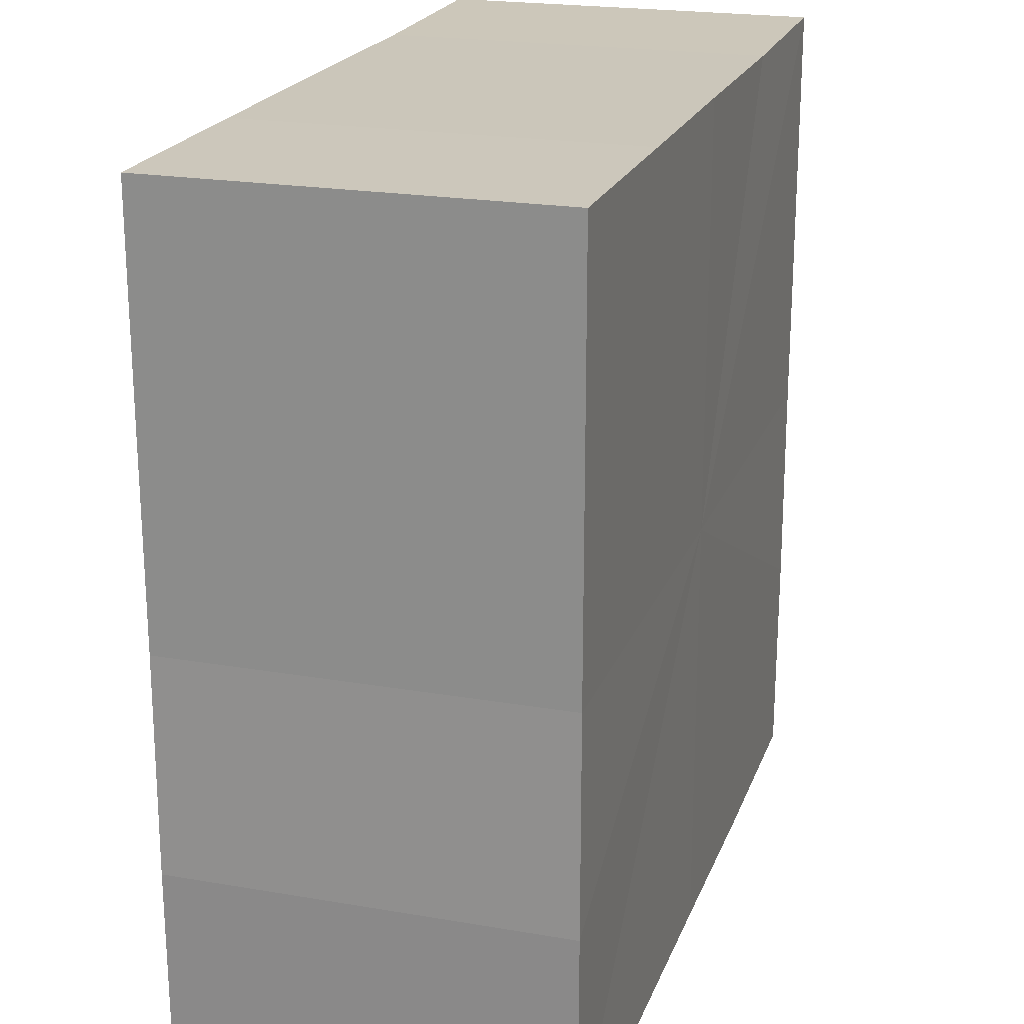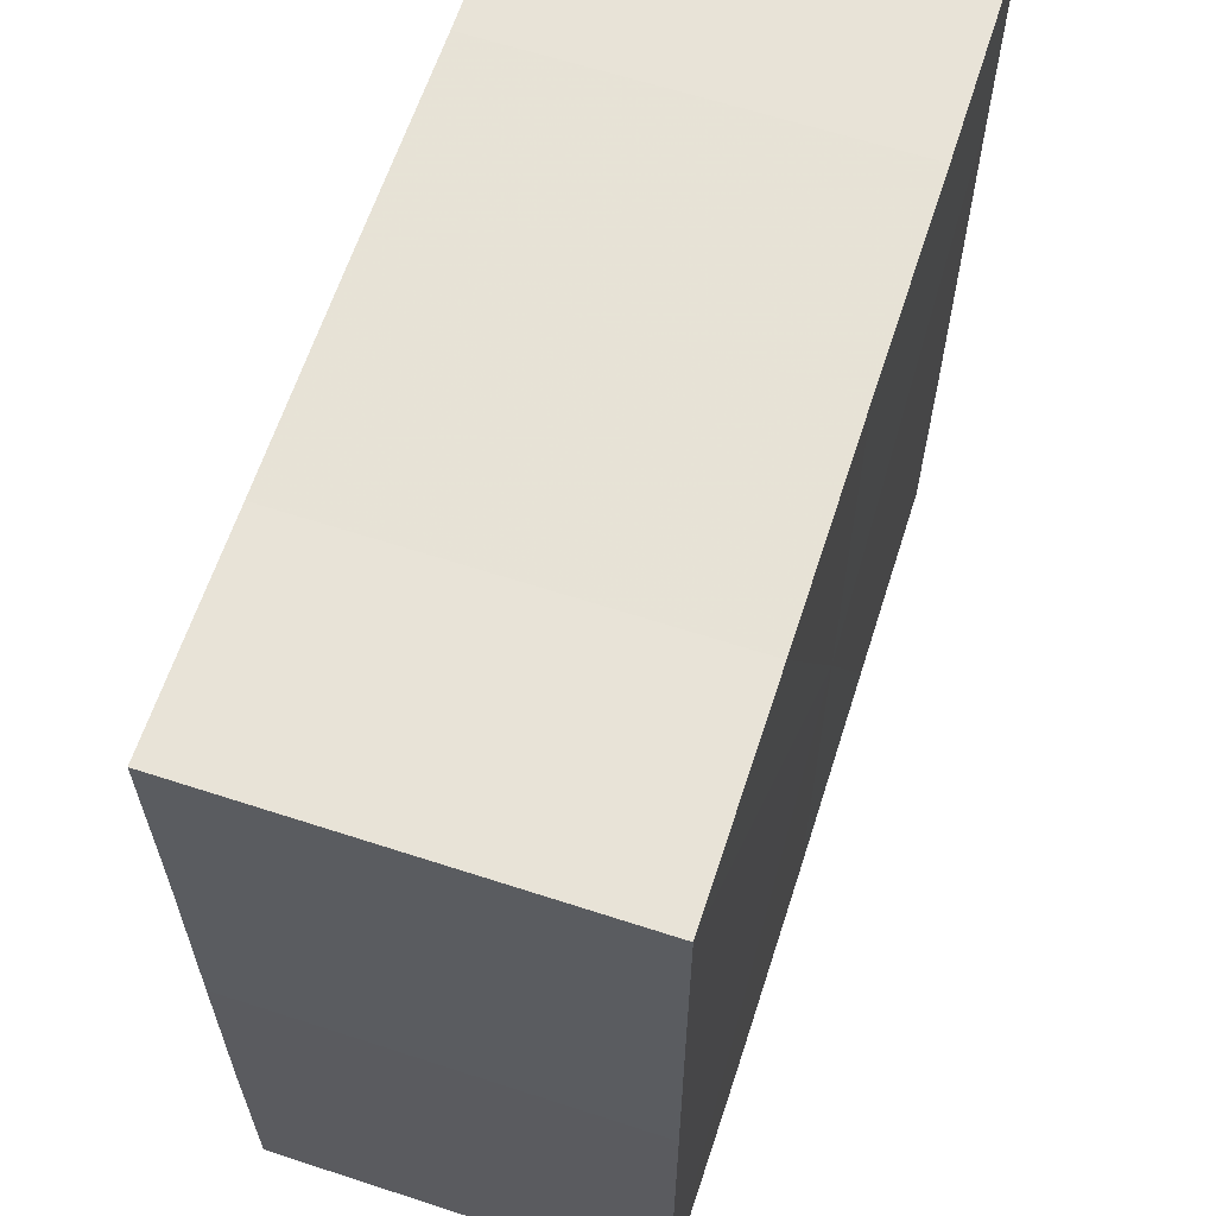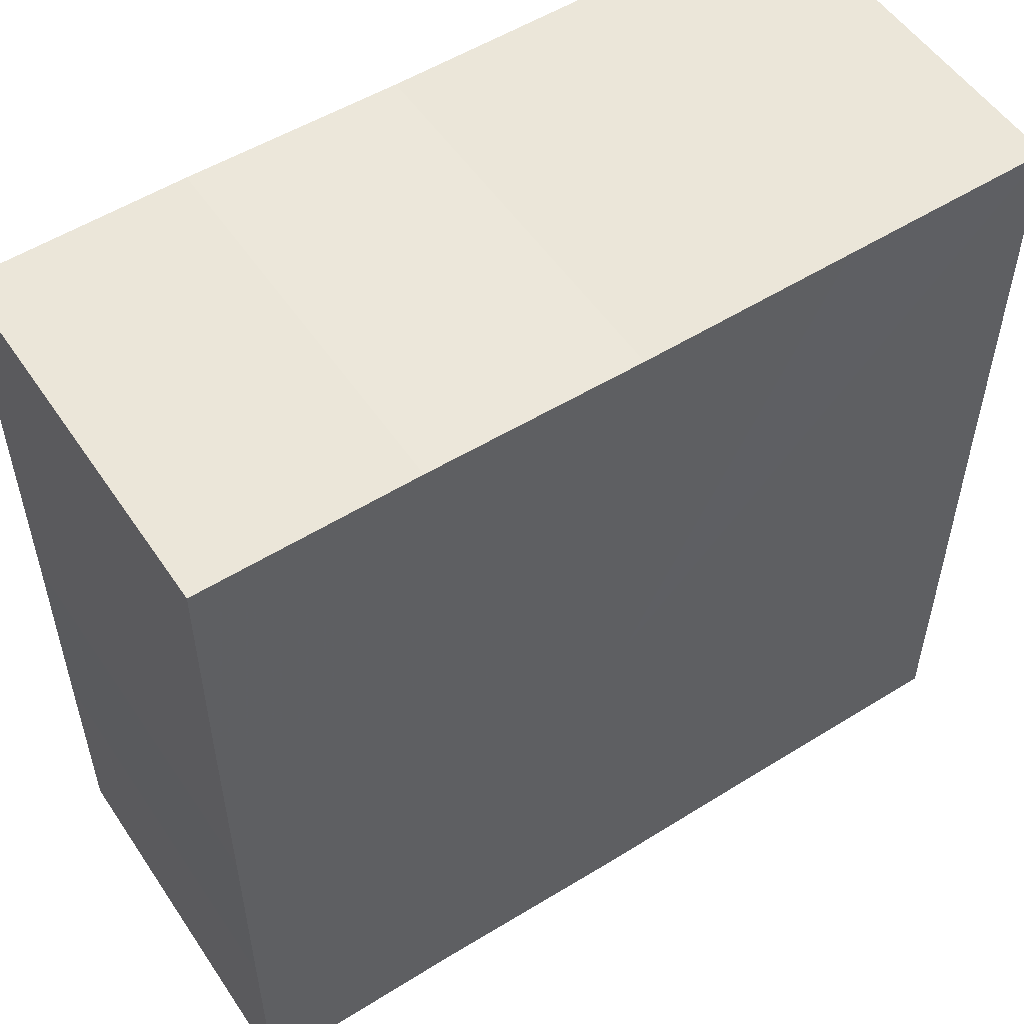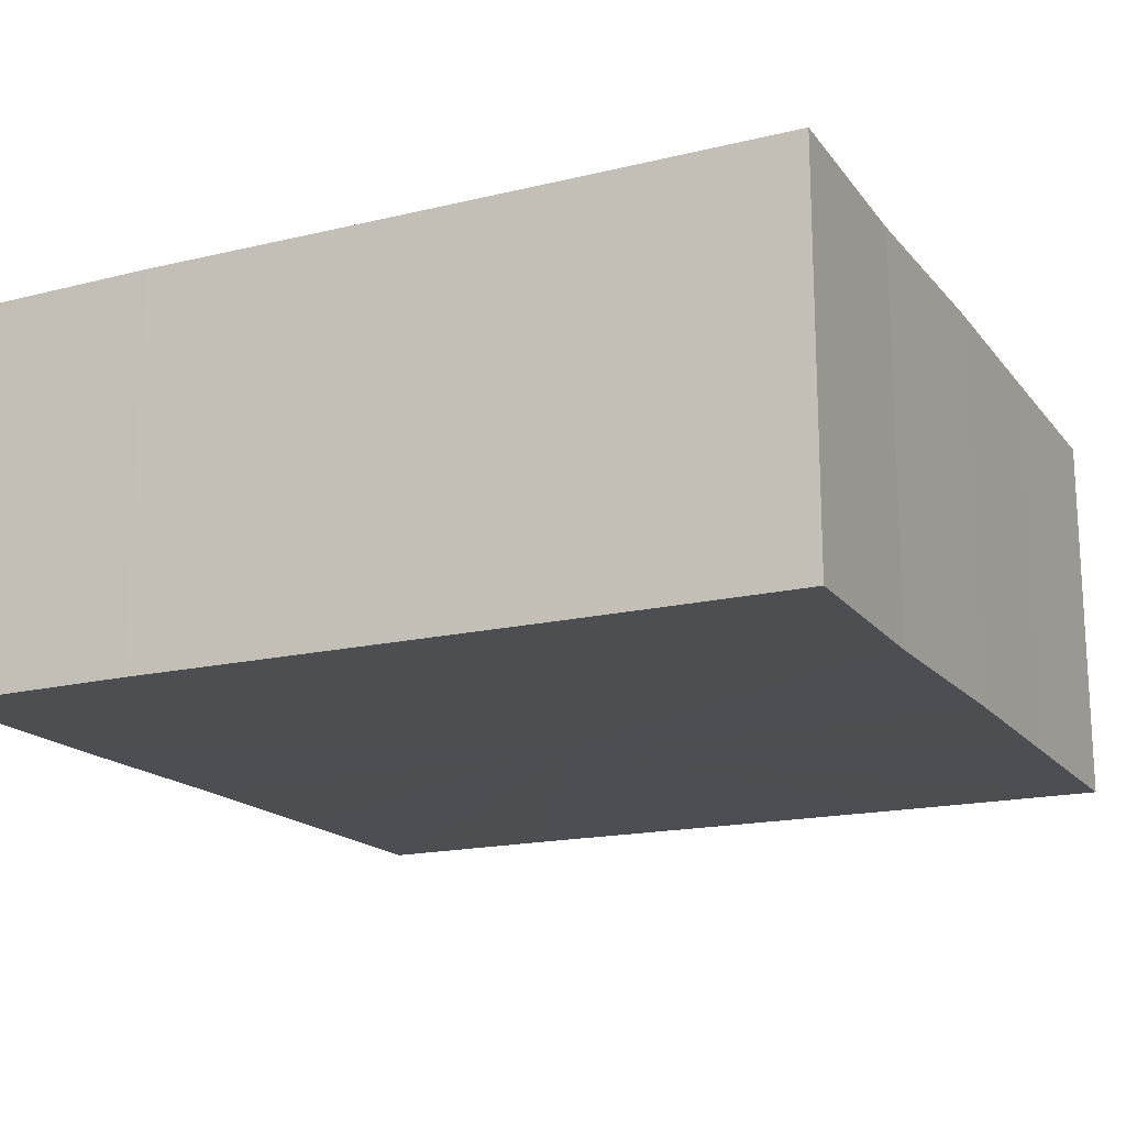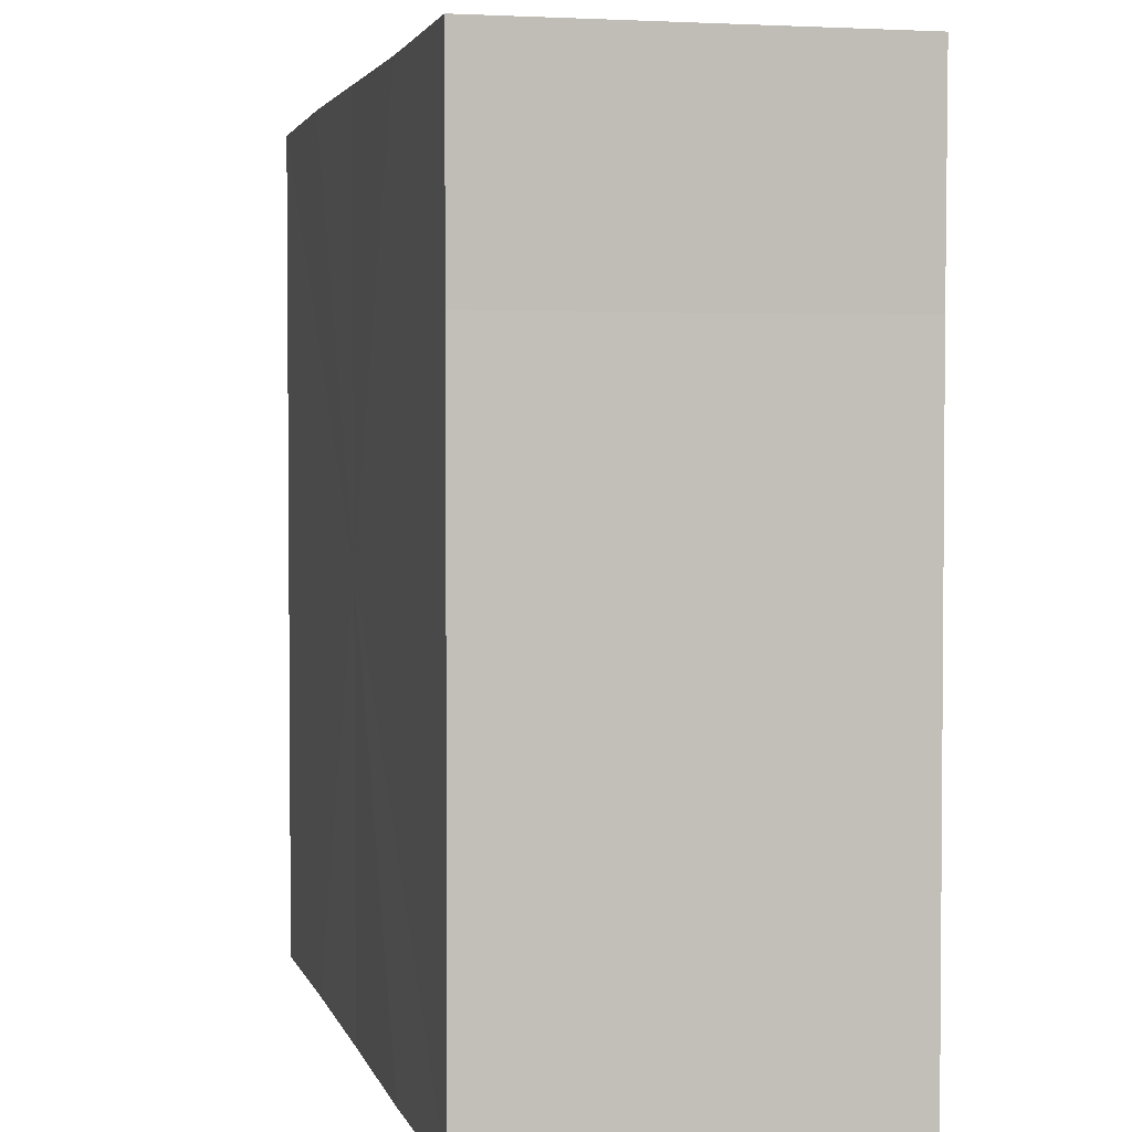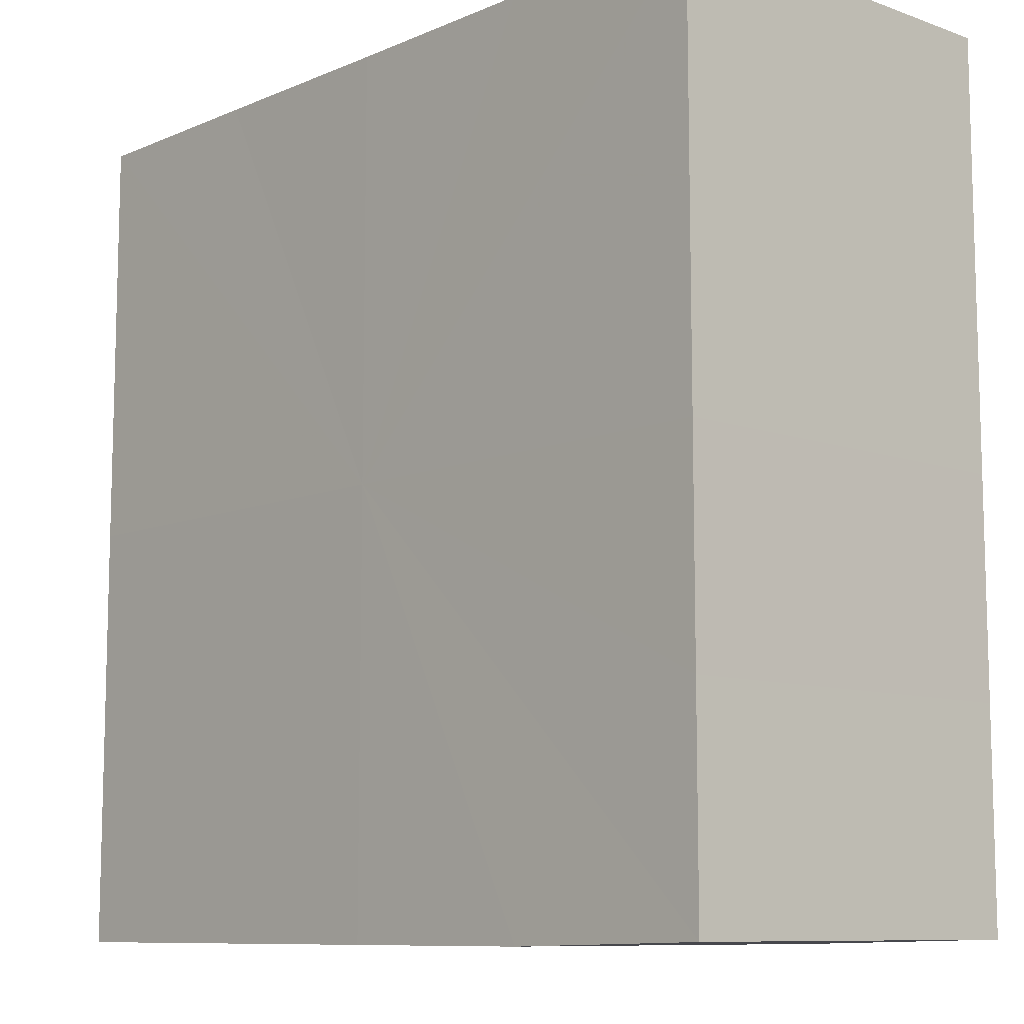
<metadata>
{"format":"obj","ext":"obj","renderer":"f3d","projection":"perspective","resolution":1024,"background":"white","views":[{"elev":21.3,"azim":107.3,"up":"+Y"},{"elev":62.5,"azim":-72.2,"up":"+Y"},{"elev":53.6,"azim":146.5,"up":"+Y"},{"elev":-17.2,"azim":-154.1,"up":"+Z"},{"elev":3.1,"azim":76.4,"up":"+Y"},{"elev":-9.9,"azim":47.5,"up":"+Y"}]}
</metadata>
<code>
o 10677
v 2189 1889 9
v 2189 1889 9
v 2189 1889 8.982
v 2189 1889 9
v 2189 1889 8.982
v 2189 1889 9
v 2189 1889 8.982
v 2189 1889 9
v 2189 1889 8.982
v 2189 1889 9
v 2189 1889 8.982
v 2189 1889 9
v 2189 1889 8.982
v 2189 1889 9
v 2189 1889 8.982
v 2189 1889 9
v 2189 1889 8.982
v 2189 1889 9
v 2189 1889 9
v 2189 1889 9
v 2189 1889 9
v 2189 1889 9
v 2189 1889 9
v 2189 1889 9
v 2189 1889 9
v 2189 1889 9
v 2189 1889 8.982
v 2189 1889 8.982
v 2189 1889 9
v 2189 1889 8.982
v 2189 1889 9
v 2189 1889 9
v 2189 1889 8.982
v 2189 1889 9
v 2189 1889 9
v 2189 1889 8.982
v 2189 1889 9
v 2189 1889 9
v 2189 1889 9
v 2189 1889 9
v 2189 1889 8.982
v 2189 1889 9
v 2189 1889 8.982
v 2189 1889 9
v 2189 1889 8.982
v 2189 1889 9
v 2189 1889 9
v 2189 1889 9
v 2189 1889 9
v 2189 1889 8.982
v 2189 1889 8.982
v 2189 1889 8.982
v 2189 1889 8.982
v 2189 1889 8.982
v 2189 1889 9
v 2189 1889 8.982
v 2189 1889 9
v 2189 1889 8.982
v 2189 1889 9
v 2189 1889 8.982
v 2189 1889 9
v 2189 1889 8.982
v 2189 1889 9
v 2189 1889 8.982
v 2189 1889 9
v 2189 1889 9
v 2189 1889 9
v 2189 1889 9
v 2189 1889 9
v 2189 1889 9
v 2189 1889 8.982
v 2189 1889 9
v 2189 1889 8.982
v 2189 1889 9
v 2189 1889 8.982
v 2189 1889 9
v 2189 1889 8.982
v 2189 1889 9
v 2189 1889 8.982
v 2189 1889 9
v 2189 1889 8.982
v 2189 1889 8.982
v 2189 1889 8.982
v 2189 1889 8.982
v 2189 1889 8.982
v 2189 1889 8.982
v 2189 1889 8.982
v 2189 1889 8.982
v 2189 1889 8.982
v 2189 1889 8.982
v 2189 1889 8.982
v 2189 1889 8.982
v 2189 1889 8.982
v 2189 1889 8.982
v 2189 1889 8.982
v 2189 1889 8.982
v 2189 1889 8.982
v 2189 1889 8.982
f 1 2 3
f 2 4 5
f 6 1 7
f 8 6 9
f 9 10 11
f 11 12 13
f 13 14 15
f 15 16 17
f 18 16 19
f 18 20 16
f 18 19 21
f 18 22 20
f 18 21 23
f 18 24 22
f 18 23 25
f 18 26 24
f 27 25 28
f 18 25 29
f 30 31 27
f 18 29 32
f 33 34 30
f 18 32 35
f 36 37 33
f 38 39 36
f 39 40 41
f 40 42 43
f 42 44 45
f 18 35 46
f 18 46 47
f 18 47 48
f 18 48 49
f 18 49 26
f 50 26 51
f 52 46 53
f 54 55 50
f 56 57 52
f 58 59 54
f 60 61 56
f 62 63 58
f 64 65 60
f 66 67 62
f 68 69 64
f 67 70 71
f 69 72 73
f 70 74 75
f 74 76 77
f 72 78 79
f 78 80 81
f 82 83 84
f 82 85 83
f 82 84 86
f 82 87 85
f 82 86 88
f 82 89 87
f 82 88 90
f 82 91 89
f 82 90 92
f 82 93 91
f 82 92 94
f 82 95 93
f 82 94 96
f 82 97 95
f 82 96 98
f 82 98 97

</code>
